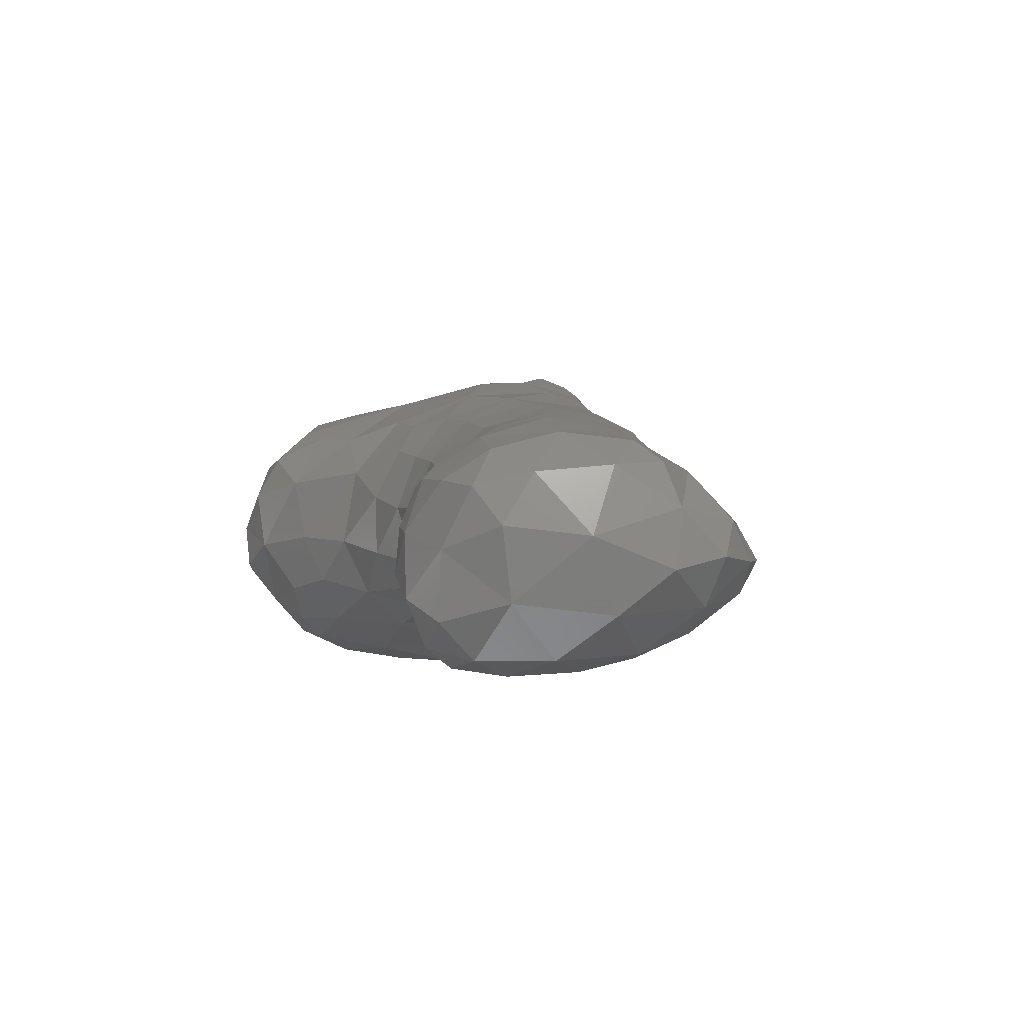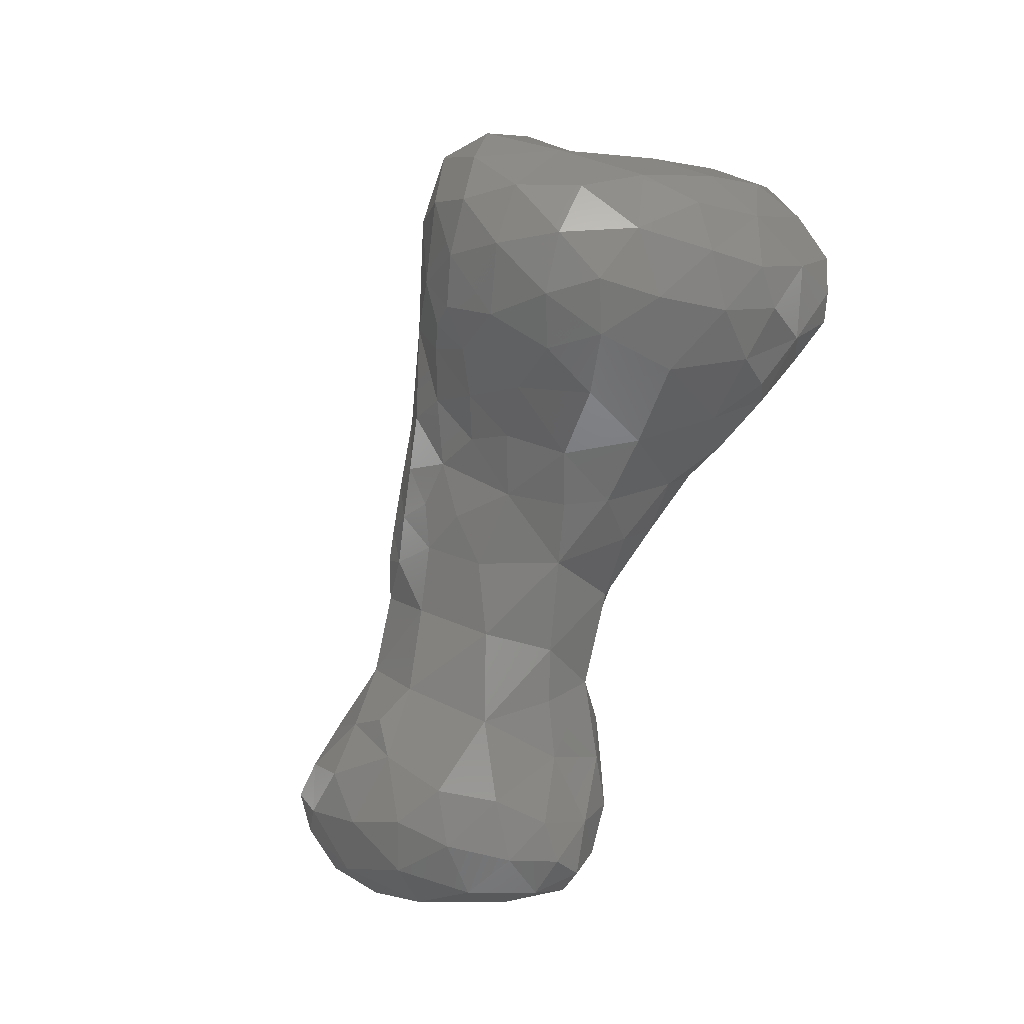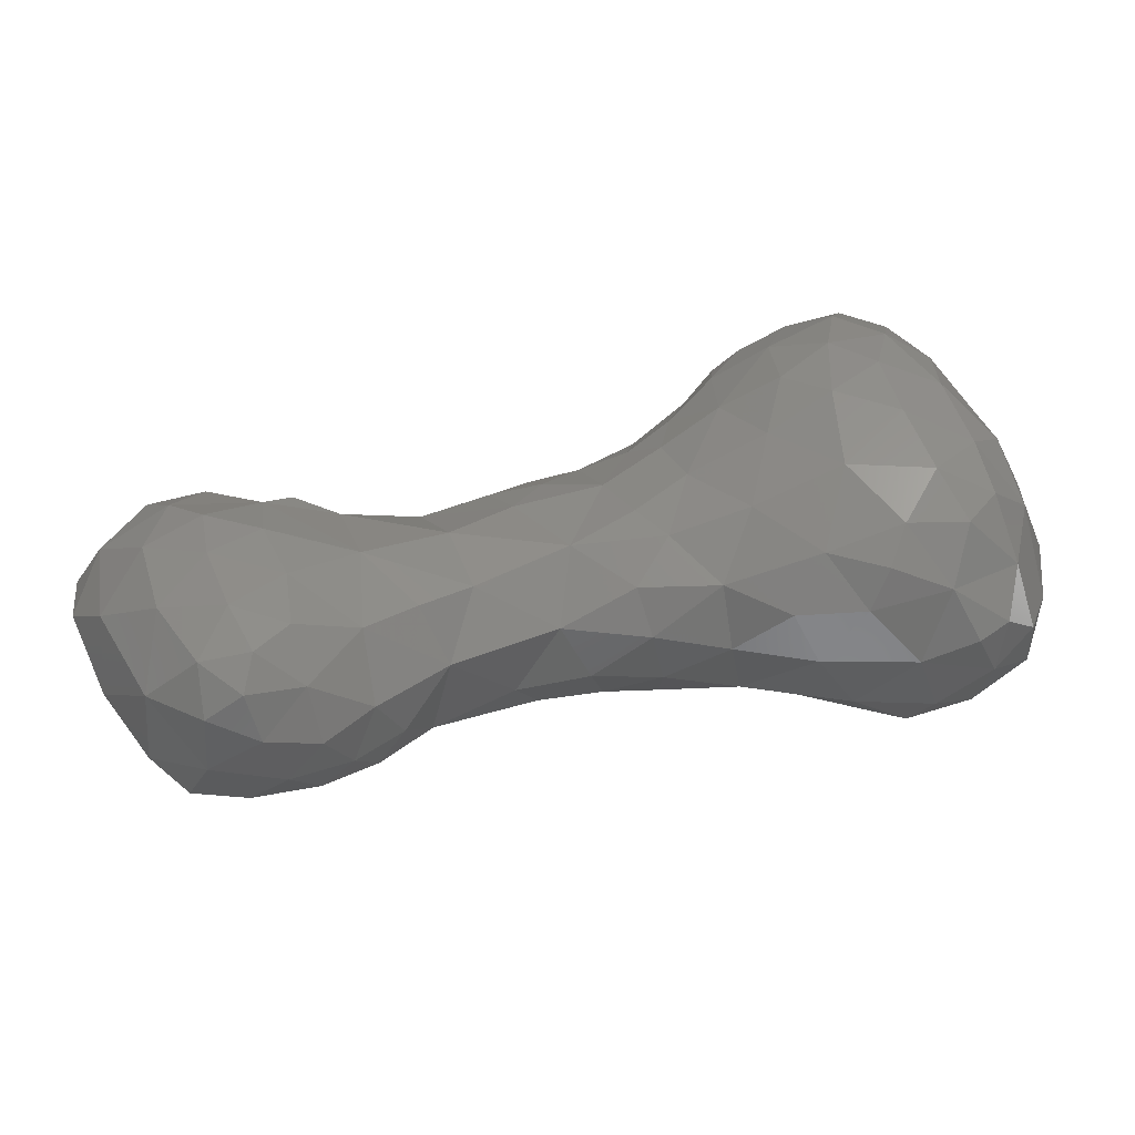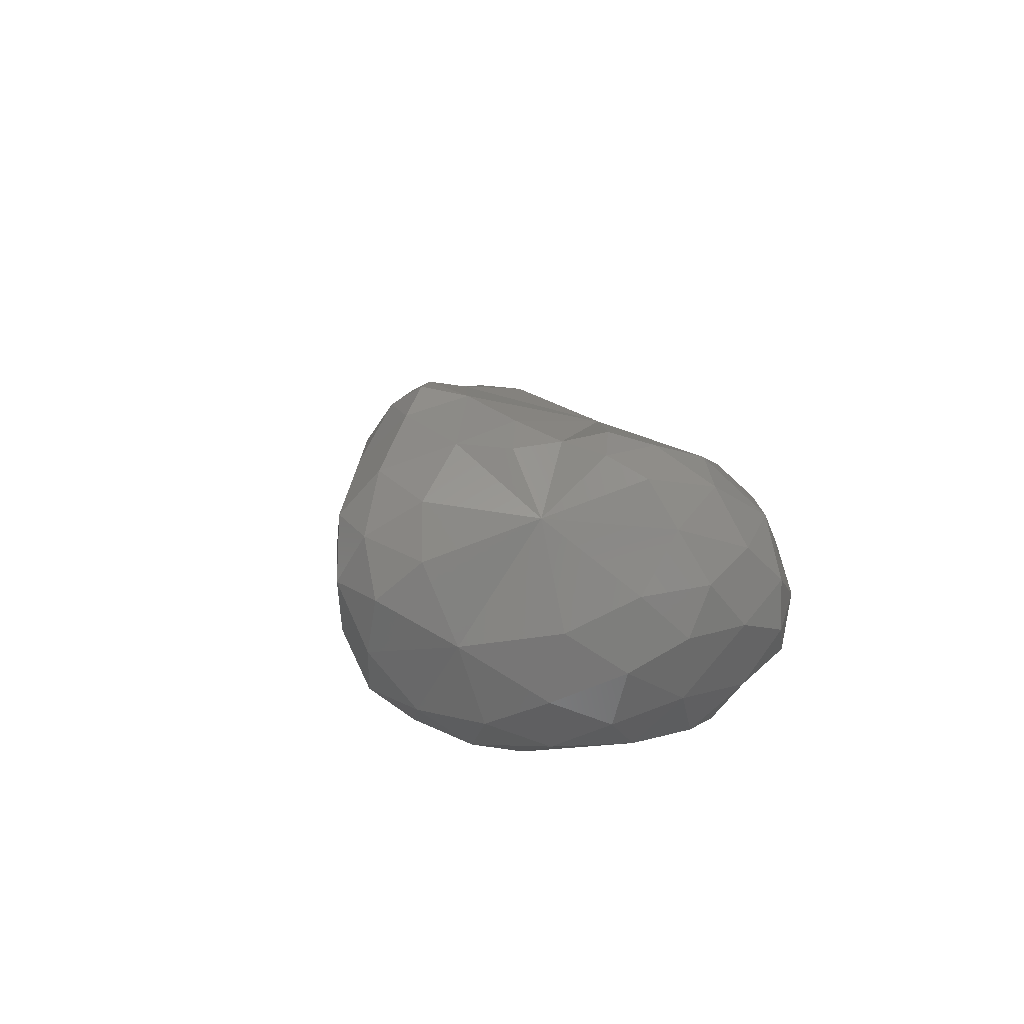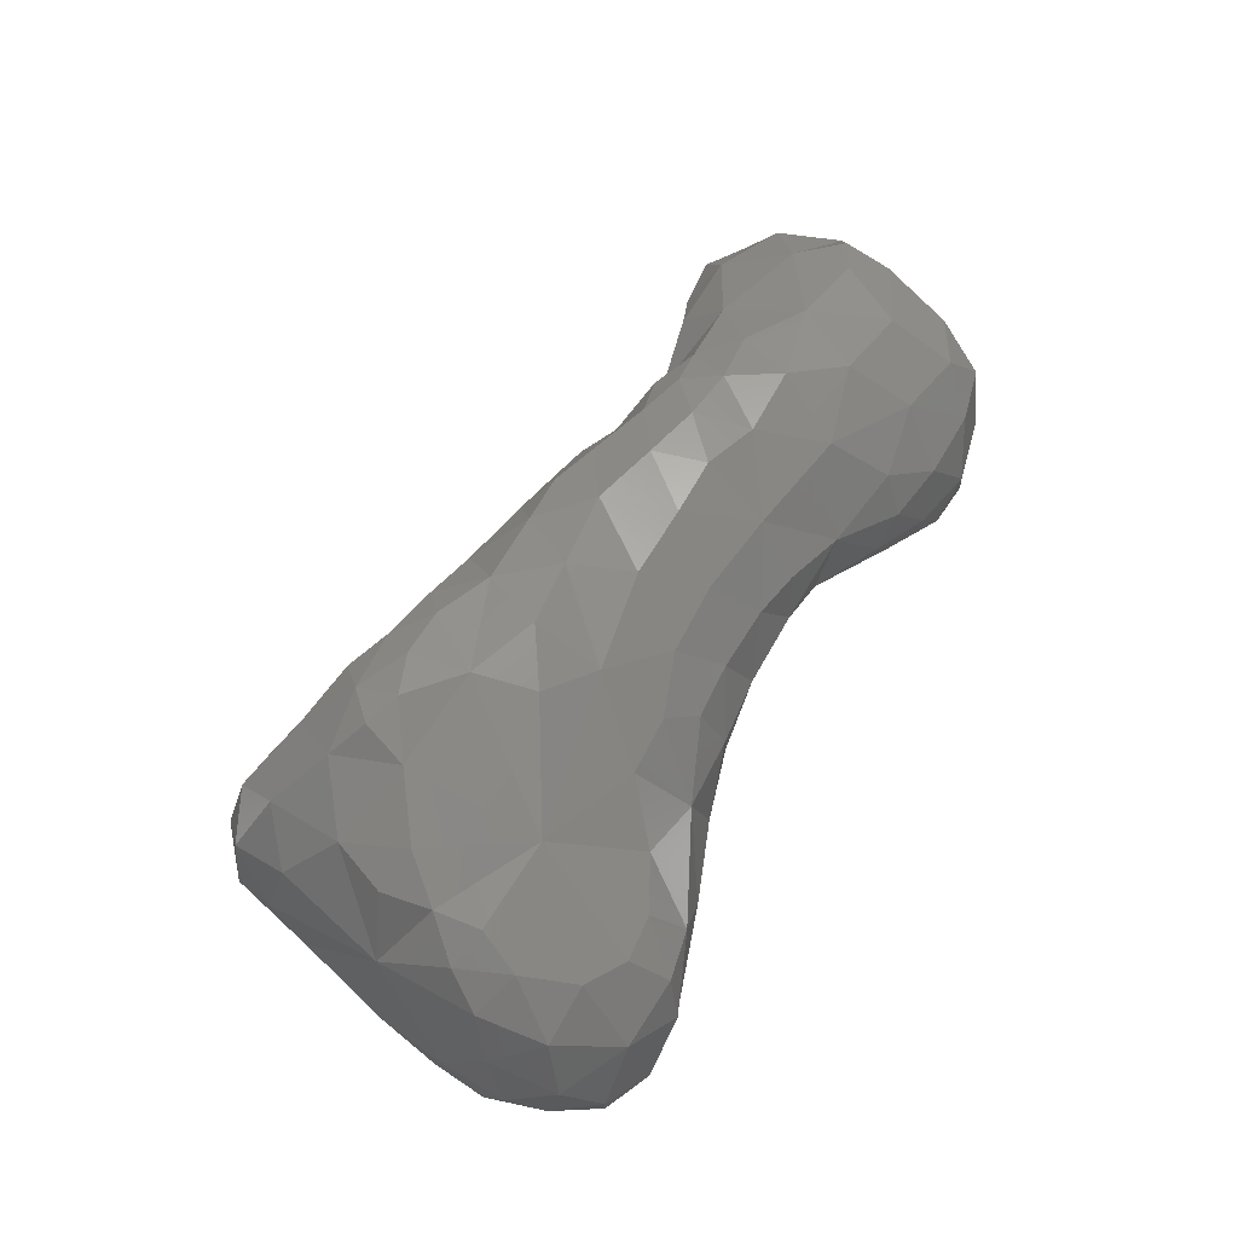
<metadata>
{"format":"stl","ext":"stl","renderer":"f3d","projection":"perspective","resolution":1024,"background":"white","views":[{"elev":-6.4,"azim":57.0,"up":"+Z"},{"elev":-68.9,"azim":-124.3,"up":"+Z"},{"elev":-40.0,"azim":-175.6,"up":"+Y"},{"elev":15.6,"azim":-110.4,"up":"+Z"},{"elev":76.1,"azim":-74.0,"up":"+Z"}]}
</metadata>
<code>
# stl→obj: 224 verts, 444 faces
v 0.01192 -0.006267 -0.003341
v 0.01051 -0.007568 -0.001886
v 0.01021 -0.007444 -0.003781
v 0.00887 -0.007666 -0.00309
v 0.0103 -0.006395 -0.00478
v 0.009147 -0.007214 -0.00442
v 0.008902 -0.006264 -0.004928
v 0.007731 -0.006561 -0.003818
v 0.009613 -0.004915 -0.005147
v 0.01151 -0.004609 -0.004781
v 0.008552 -0.007541 -0.001265
v 0.008094 -0.005238 -0.004674
v 0.007514 -0.007243 -0.002331
v 0.01332 -0.003854 -0.003647
v 0.01221 -0.006731 -0.001349
v 0.01134 -0.00712 -0.0002567
v 0.009812 -0.007137 5.942e-05
v 0.00651 -0.004533 -0.003495
v 0.006969 -0.006798 -0.0009128
v 0.006285 -0.006079 -0.002209
v 0.01358 -0.00483 -0.001628
v 0.01447 -0.002839 -0.002481
v 0.0122 -0.002389 -0.00457
v 0.01037 -0.003052 -0.005011
v 0.008346 -0.003547 -0.004615
v 0.01242 -0.005877 0.000102
v 0.01098 -0.00632 0.0008347
v 0.008017 -0.006666 0.0003282
v 0.006545 -0.006037 0.0003026
v 0.005743 -0.005754 -0.0006806
v 0.004502 -0.0044 -0.001613
v -0.006986 -0.002746 -0.002682
v -0.008605 -0.002962 -0.001955
v -0.007449 -0.00174 -0.003269
v -0.009126 -0.001571 -0.002999
v 0.01435 -0.002532 -0.0008213
v 0.01375 -0.001317 -0.003353
v 0.01072 -0.001402 -0.0046
v 0.009126 -0.001876 -0.00448
v 0.00945 -0.0001326 -0.003562
v 0.006717 -0.00199 -0.003483
v 0.009253 -0.00555 0.001431
v 0.007244 -0.005481 0.001223
v 0.005245 -0.004606 0.0008056
v 0.005208 -0.003428 -0.002928
v 0.003852 -0.002551 -0.002541
v 0.002981 -0.00394 0.0001992
v 0.001667 -0.003206 -0.001415
v 0.0009679 -0.003444 0.0003827
v -0.002667 -0.002502 -0.002018
v -0.004469 -0.003231 -0.001516
v -0.005344 -0.002184 -0.002759
v -0.006416 -0.00335 -0.001692
v -0.005094 -0.00364 -3.858e-05
v -0.006006 3.499e-05 -0.003696
v -0.008372 -0.0002526 -0.003679
v -0.007754 -0.00387 -0.0001033
v -0.009748 -0.003633 0.000657
v -0.009288 -0.003706 -0.000672
v -0.01042 -0.00186 -0.00155
v -0.01009 -0.003202 -0.0008065
v 0.01466 -0.00133 -0.002073
v 0.01341 -0.004014 0.0003099
v 0.01151 -0.004489 0.001383
v 0.01188 -0.0004014 -0.003938
v 0.007568 0.0003407 -0.002397
v 0.007387 -0.003773 0.00213
v 0.004576 -0.0005771 -0.002461
v 0.003751 -0.003733 0.001415
v 0.001331 -0.001117 -0.002315
v -0.0004043 -0.002431 -0.002016
v -0.0007449 -0.003242 -0.0008958
v -0.001301 -0.001133 -0.002541
v -0.0009373 -0.003187 0.0009276
v -0.0004113 -0.0001185 -0.002462
v -0.002819 -0.003336 -0.0003541
v -0.001854 0.000883 -0.002681
v -0.002999 -0.002817 0.001994
v -0.003523 -0.0006636 -0.002993
v -0.007661 0.00162 -0.003968
v -0.006046 -0.003553 0.001922
v -0.008212 -0.003922 0.001687
v -0.009901 -0.0005456 -0.0029
v -0.01083 -0.002757 5.45e-05
v 0.009645 -0.003684 0.002084
v 0.008824 0.0006423 -0.00285
v 0.004687 -0.002595 0.002541
v 0.002932 0.000817 -0.001816
v 0.005589 0.001265 -0.001075
v 0.00252 -0.003178 0.001716
v 0.0007711 -0.002686 0.002114
v 0.0004679 0.001388 -0.001869
v -0.00952 0.001018 -0.003229
v -0.00616 -0.002564 0.003527
v -0.007501 -0.003507 0.002886
v -0.00742 -0.002393 0.003924
v -0.009342 -0.002947 0.002883
v -0.01087 0.0001616 -0.00153
v -0.01078 -0.00274 0.001461
v -0.01131 -0.00139 0.0005053
v 0.01391 0.0001367 -0.002086
v 0.01282 0.000627 -0.00286
v 0.01119 0.0008308 -0.003049
v 0.01376 -0.002693 0.0004558
v 0.01279 -0.002934 0.001113
v 0.01308 -0.001332 0.0003632
v 0.01102 -0.002136 0.001676
v 0.009702 0.00105 -0.002188
v 0.00373 0.002207 -0.0007875
v -0.0007477 -0.00242 0.0025
v -0.004052 0.001508 -0.003468
v -0.004514 0.00337 -0.003681
v -0.005831 0.002389 -0.004058
v -0.005878 0.004381 -0.00389
v -0.004611 -0.002158 0.00336
v -0.007161 0.003383 -0.004057
v -0.008856 0.003186 -0.003279
v -0.005314 0.0003942 0.004938
v -0.0103 0.001989 -0.002253
v -0.00833 -0.001503 0.004426
v -0.01094 0.00183 -0.000586
v -0.01091 -0.001616 0.002527
v -0.00992 -0.001093 0.004017
v -0.01143 0.0003013 0.0003632
v 0.01417 -0.0006804 -0.001049
v 0.01179 0.001302 -0.001955
v 0.01303 0.001089 -0.001938
v 0.01081 8.331e-05 0.0006789
v 0.00969 -0.0007689 0.001931
v 0.008868 -0.002114 0.002396
v 0.006967 -0.001688 0.002804
v 0.002426 -0.001758 0.003126
v 0.002202 0.002147 -0.001198
v 0.0004843 -0.001371 0.003509
v -0.001166 0.002514 -0.002052
v -0.00281 0.003238 -0.002755
v -0.001278 -0.001559 0.003452
v -0.002888 -0.00125 0.003838
v -0.009958 0.003662 -0.001528
v -0.01139 -0.0003092 0.001774
v 0.01272 0.0005966 -0.0008671
v 0.01076 0.00117 -0.0008265
v 0.009013 0.0004447 0.001542
v 0.007971 0.0005976 0.002254
v 0.008321 -0.0005475 0.002458
v 0.008559 0.00115 -0.000222
v 0.006947 -3.499e-05 0.002888
v 0.005091 0.002532 0.0002888
v 0.005624 -0.0008286 0.003225
v 0.004046 -0.0004575 0.003565
v 0.002713 0.003046 -0.0003058
v 0.00206 6.027e-05 0.004084
v -0.001416 0.004075 -0.001458
v -0.002647 0.005147 -0.001965
v -0.004277 0.005219 -0.003022
v -0.006146 0.006277 -0.003062
v -0.007509 0.005025 -0.003473
v -0.008803 0.005103 -0.002358
v -0.00896 0.005908 3.77e-06
v -0.01027 0.003374 0.0004963
v -0.009093 0.003593 0.00337
v -0.008593 8.813e-05 0.004956
v -0.01094 0.001485 0.001506
v -0.01066 0.0003291 0.003156
v 0.007963 0.001259 0.001438
v 0.006884 0.001261 0.002309
v 0.006583 0.001937 0.0009111
v 0.005533 0.0007077 0.00322
v 0.003772 0.003218 0.0005382
v 0.001235 0.003346 -0.0003942
v -0.000198 0.003194 -0.001185
v -0.0007468 0.000231 0.004577
v -0.003473 0.006264 -0.001919
v -0.00771 0.006679 -0.002134
v -0.009745 0.0008014 0.004354
v 0.005476 0.002203 0.002367
v 0.005606 0.002637 0.001269
v 0.004731 0.003064 0.001562
v 0.003431 0.003655 0.002082
v 0.002409 0.003899 0.0009593
v 0.0008941 0.004653 0.001157
v -0.0003083 0.004601 -3.77e-06
v -0.001823 0.005625 -0.0005051
v -0.002698 0.006132 -0.001297
v -0.004866 0.007067 -0.001995
v -0.006445 0.007662 -0.001837
v -0.007803 0.001151 0.005242
v -0.008846 0.001637 0.004865
v 0.00383 0.001609 0.003674
v 0.004225 0.002928 0.002791
v 0.001678 0.001869 0.004486
v -0.001331 0.006073 0.00223
v -0.0001332 0.002108 0.005098
v -0.003373 0.007017 -0.0003627
v -0.001837 0.001482 0.005279
v 0.002831 0.003168 0.003554
v 0.001567 0.004474 0.002722
v 0.0008248 0.003579 0.004478
v -0.001875 0.00323 0.005488
v -0.004588 0.004073 0.005812
v -0.007405 0.007959 -0.0004073
v 0.0001332 0.00501 0.003873
v -0.0005383 0.004543 0.004904
v -0.001294 0.005604 0.004492
v -0.005587 0.008162 -0.0003335
v -0.002997 0.004682 0.005957
v -0.001799 0.004847 0.005461
v -0.007657 0.002443 0.005048
v -0.007583 0.003835 0.004951
v -0.006706 0.005146 0.005001
v -0.002987 0.005832 0.005371
v -0.003888 0.00522 0.006025
v -0.004775 0.005962 0.005435
v -0.00656 0.008546 0.001405
v -0.006429 0.003327 0.005435
v -0.006124 0.007169 0.004283
v -0.007678 0.006439 0.003745
v -0.008417 0.006704 0.002295
v -0.00796 0.007879 0.001222
v -0.002311 0.006383 0.004218
v -0.003971 0.007118 0.004009
v -0.004444 0.007947 0.001762
v -0.005767 0.008216 0.003054
v -0.007258 0.007949 0.002815
f 1 2 3
f 3 2 4
f 1 3 5
f 3 6 5
f 6 3 4
f 5 6 7
f 6 4 8
f 6 8 7
f 5 9 10
f 7 9 5
f 4 2 11
f 7 8 12
f 11 13 4
f 4 13 8
f 1 10 14
f 2 1 15
f 1 5 10
f 2 15 16
f 12 9 7
f 2 16 17
f 17 11 2
f 12 8 18
f 13 19 20
f 11 19 13
f 8 13 20
f 21 14 22
f 1 21 15
f 21 1 14
f 23 14 10
f 9 24 10
f 9 25 24
f 26 16 15
f 27 16 26
f 25 9 12
f 27 17 16
f 17 28 11
f 29 19 28
f 11 28 19
f 12 18 25
f 29 30 19
f 19 30 20
f 20 18 8
f 31 18 20
f 20 30 31
f 32 33 34
f 35 34 33
f 21 22 36
f 23 37 14
f 14 37 22
f 15 21 26
f 24 23 10
f 24 38 23
f 39 24 25
f 24 39 38
f 40 39 41
f 41 39 25
f 39 40 38
f 17 27 42
f 28 17 42
f 29 28 43
f 41 25 18
f 30 29 44
f 44 29 43
f 45 18 31
f 41 18 45
f 30 44 31
f 41 45 46
f 46 45 31
f 31 44 47
f 47 48 31
f 46 31 48
f 49 48 47
f 50 51 52
f 53 51 54
f 53 52 51
f 32 52 53
f 52 34 55
f 32 34 52
f 56 55 34
f 54 57 53
f 32 53 33
f 57 33 53
f 56 34 35
f 57 58 59
f 59 33 57
f 35 33 60
f 59 61 33
f 61 59 58
f 60 33 61
f 22 62 36
f 21 36 63
f 63 26 21
f 64 26 63
f 23 38 65
f 40 65 38
f 41 66 40
f 43 28 42
f 67 44 43
f 41 68 66
f 41 46 68
f 69 47 44
f 46 70 68
f 48 70 46
f 71 70 48
f 48 49 72
f 72 71 48
f 71 73 70
f 74 72 49
f 71 50 73
f 75 70 73
f 76 72 74
f 71 72 50
f 75 73 77
f 78 76 74
f 72 76 50
f 77 73 79
f 50 79 73
f 76 78 54
f 76 54 51
f 50 76 51
f 50 52 79
f 55 79 52
f 80 55 56
f 54 78 81
f 54 81 57
f 57 81 82
f 35 83 56
f 82 58 57
f 83 35 60
f 61 58 84
f 61 84 60
f 37 62 22
f 23 65 37
f 64 27 26
f 27 64 42
f 64 85 42
f 86 40 66
f 85 67 42
f 43 42 67
f 67 87 44
f 69 44 87
f 68 88 89
f 88 68 70
f 90 47 69
f 49 47 90
f 49 90 91
f 91 74 49
f 75 92 70
f 56 93 80
f 94 95 81
f 95 94 96
f 95 82 81
f 95 96 97
f 82 95 97
f 56 83 93
f 93 83 98
f 98 83 60
f 99 58 97
f 82 97 58
f 99 84 58
f 100 84 99
f 84 100 60
f 60 100 98
f 62 37 101
f 101 37 102
f 37 65 102
f 102 65 103
f 104 63 36
f 104 105 63
f 104 106 105
f 104 36 106
f 40 103 65
f 64 63 105
f 64 105 107
f 85 64 107
f 86 108 40
f 108 86 66
f 68 89 66
f 89 88 109
f 69 87 90
f 88 70 92
f 75 77 92
f 110 74 91
f 74 110 78
f 55 111 79
f 79 111 77
f 112 113 114
f 115 81 78
f 113 55 80
f 114 113 116
f 94 81 115
f 113 80 116
f 80 117 116
f 93 117 80
f 118 96 94
f 119 93 98
f 119 117 93
f 96 120 97
f 98 121 119
f 99 97 122
f 123 122 97
f 124 121 98
f 122 100 99
f 100 124 98
f 62 125 36
f 125 62 101
f 125 106 36
f 126 127 102
f 103 126 102
f 105 106 107
f 128 107 106
f 126 103 108
f 40 108 103
f 107 128 129
f 130 85 107
f 129 130 107
f 131 67 130
f 85 130 67
f 131 87 67
f 90 87 132
f 133 88 92
f 90 132 91
f 132 134 91
f 135 92 77
f 134 110 91
f 77 111 136
f 135 77 136
f 137 78 110
f 111 112 136
f 138 78 137
f 113 111 55
f 112 111 113
f 138 115 78
f 118 115 138
f 118 94 115
f 118 120 96
f 117 119 139
f 123 97 120
f 139 119 121
f 100 122 140
f 100 140 124
f 101 141 125
f 101 127 141
f 127 101 102
f 106 125 141
f 141 142 128
f 141 126 142
f 127 126 141
f 128 106 141
f 143 129 128
f 143 144 145
f 145 129 143
f 145 130 129
f 66 146 108
f 145 131 130
f 89 146 66
f 147 131 145
f 89 109 148
f 149 131 147
f 131 149 87
f 150 87 149
f 88 133 109
f 151 109 133
f 132 87 150
f 150 152 132
f 152 134 132
f 110 134 137
f 136 153 135
f 154 153 136
f 112 155 136
f 136 155 154
f 112 114 155
f 156 155 114
f 114 157 156
f 116 157 114
f 117 157 116
f 139 158 117
f 157 117 158
f 159 139 160
f 159 160 161
f 118 162 120
f 161 160 163
f 121 163 160
f 121 160 139
f 123 120 162
f 124 163 121
f 122 164 140
f 123 164 122
f 164 163 140
f 124 140 163
f 108 142 126
f 146 128 142
f 108 146 142
f 143 165 144
f 146 143 128
f 165 143 146
f 166 144 165
f 165 146 167
f 167 146 89
f 144 147 145
f 147 144 166
f 89 148 167
f 147 166 168
f 168 149 147
f 169 148 109
f 168 150 149
f 169 109 151
f 151 133 170
f 92 170 133
f 171 170 92
f 92 135 171
f 171 135 153
f 137 134 172
f 173 154 155
f 172 138 137
f 157 174 156
f 172 118 138
f 159 158 139
f 157 158 174
f 162 175 123
f 164 175 161
f 164 123 175
f 164 161 163
f 166 165 167
f 167 176 166
f 177 176 167
f 177 167 148
f 148 178 177
f 169 178 148
f 178 169 179
f 179 169 180
f 181 180 170
f 170 180 151
f 180 169 151
f 182 181 170
f 152 172 134
f 182 170 171
f 171 153 182
f 183 182 153
f 183 153 154
f 184 183 154
f 184 154 173
f 185 173 155
f 156 185 155
f 185 156 186
f 186 156 174
f 158 159 174
f 118 187 162
f 162 188 175
f 161 175 188
f 177 178 176
f 168 176 189
f 176 168 166
f 176 178 190
f 189 176 190
f 168 189 150
f 190 178 179
f 191 152 189
f 189 152 150
f 181 182 192
f 152 191 172
f 172 191 193
f 192 182 183
f 184 194 183
f 173 194 184
f 185 194 173
f 195 172 193
f 195 118 172
f 187 188 162
f 190 196 189
f 190 179 196
f 197 196 179
f 180 197 179
f 198 191 196
f 196 191 189
f 196 197 198
f 192 197 181
f 181 197 180
f 199 193 198
f 198 193 191
f 118 195 199
f 199 195 193
f 118 199 200
f 186 174 201
f 174 159 201
f 197 202 198
f 192 202 197
f 199 198 203
f 203 198 202
f 192 204 202
f 203 202 204
f 192 183 194
f 205 185 186
f 205 194 185
f 206 199 207
f 200 199 206
f 186 201 205
f 187 208 188
f 118 208 187
f 208 161 188
f 209 161 208
f 209 210 161
f 199 203 207
f 204 207 203
f 207 204 211
f 211 206 207
f 212 206 211
f 206 212 200
f 212 211 213
f 212 213 200
f 205 201 214
f 215 118 200
f 210 200 213
f 215 200 210
f 215 208 118
f 208 215 209
f 209 215 210
f 216 217 210
f 217 161 210
f 161 218 159
f 217 218 161
f 218 219 159
f 201 219 214
f 201 159 219
f 220 211 204
f 192 220 204
f 221 211 220
f 220 192 221
f 194 222 192
f 192 222 221
f 205 222 194
f 221 213 211
f 216 213 221
f 223 221 222
f 216 221 223
f 214 222 205
f 222 214 223
f 216 210 213
f 216 223 224
f 224 223 214
f 224 217 216
f 218 217 224
f 218 224 219
f 219 224 214

</code>
